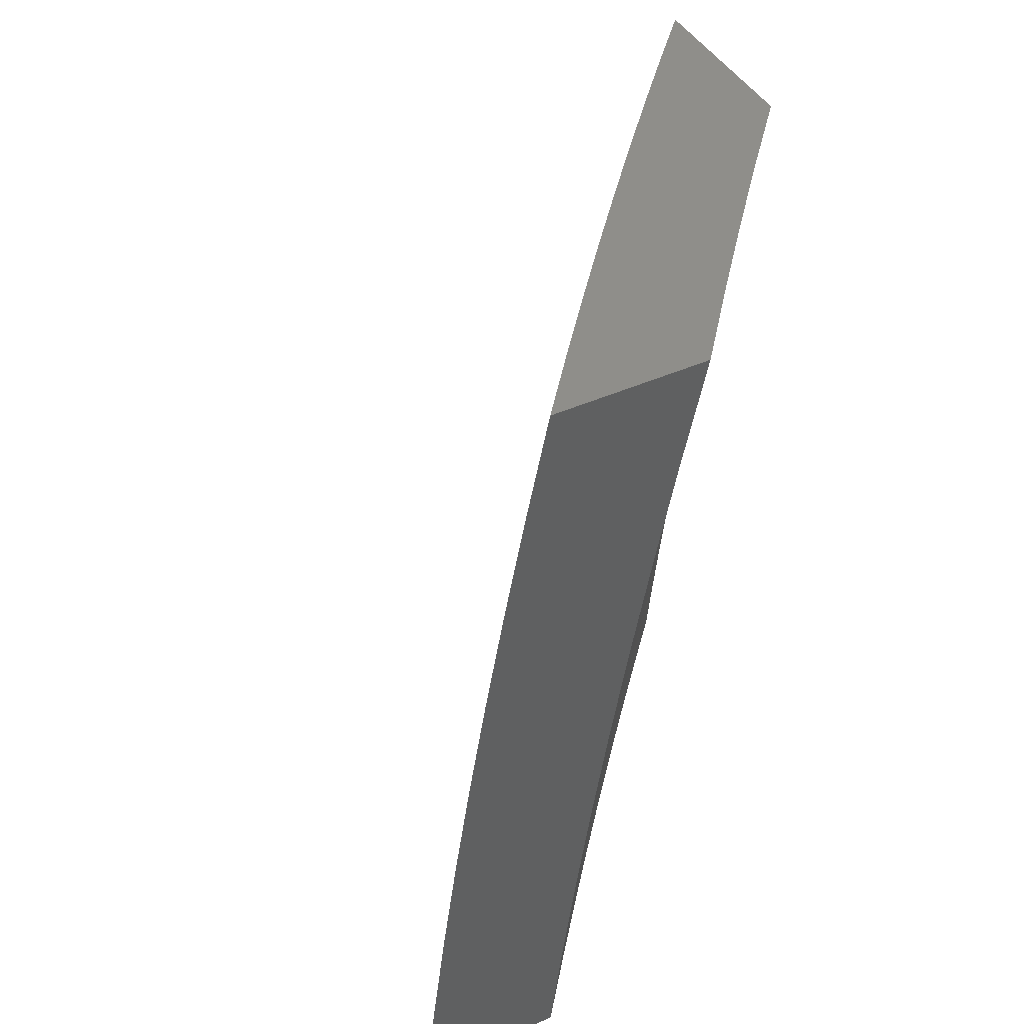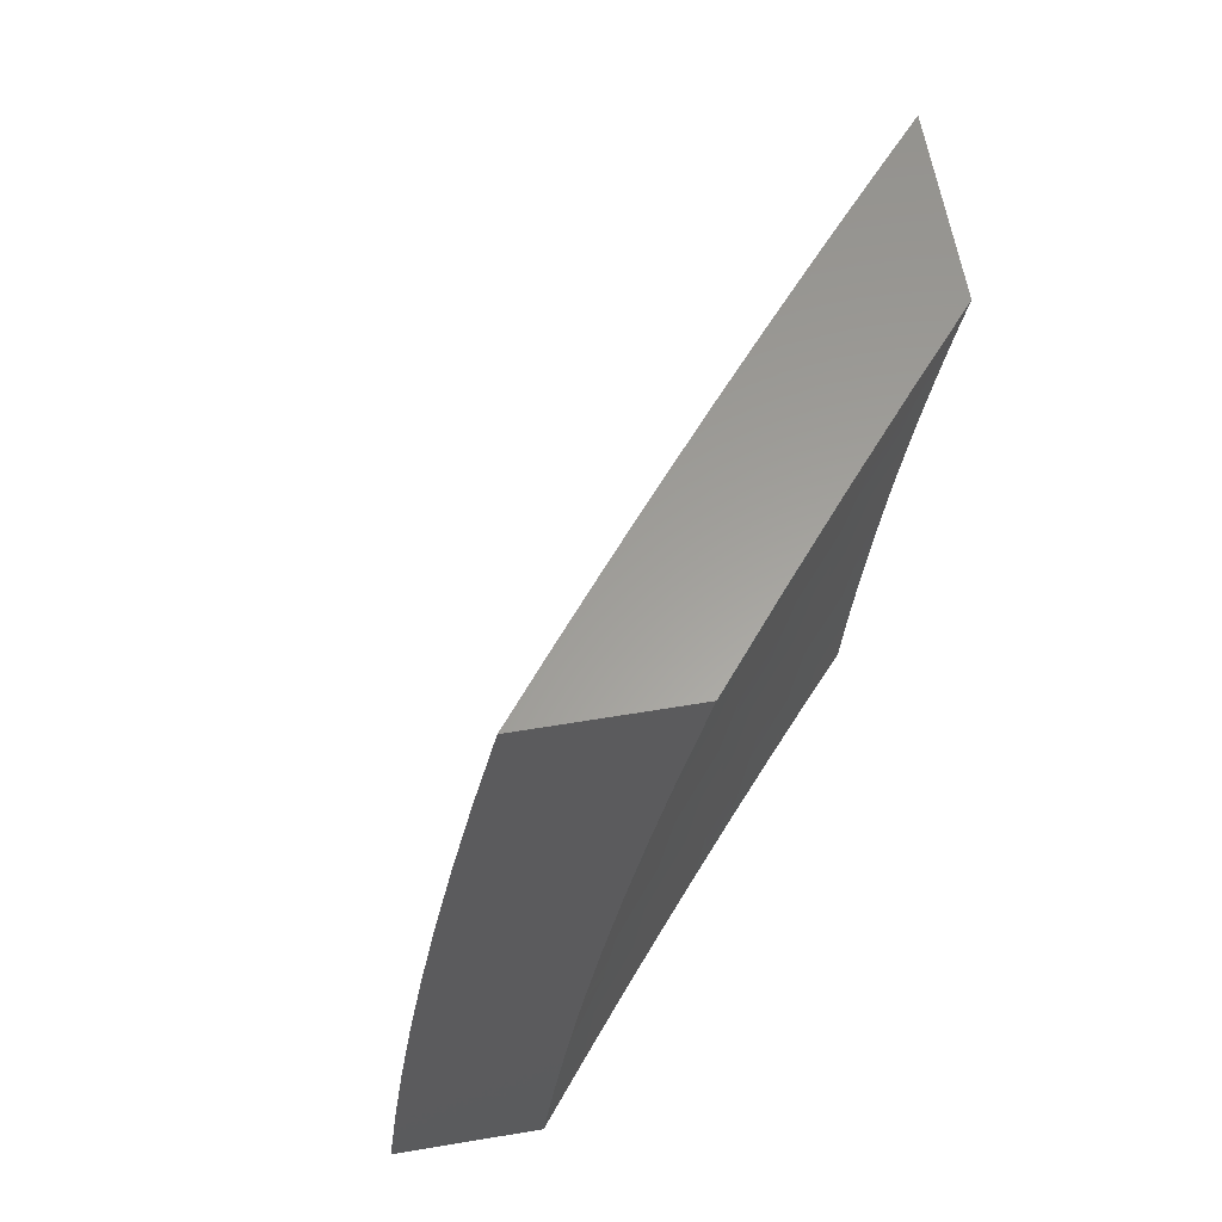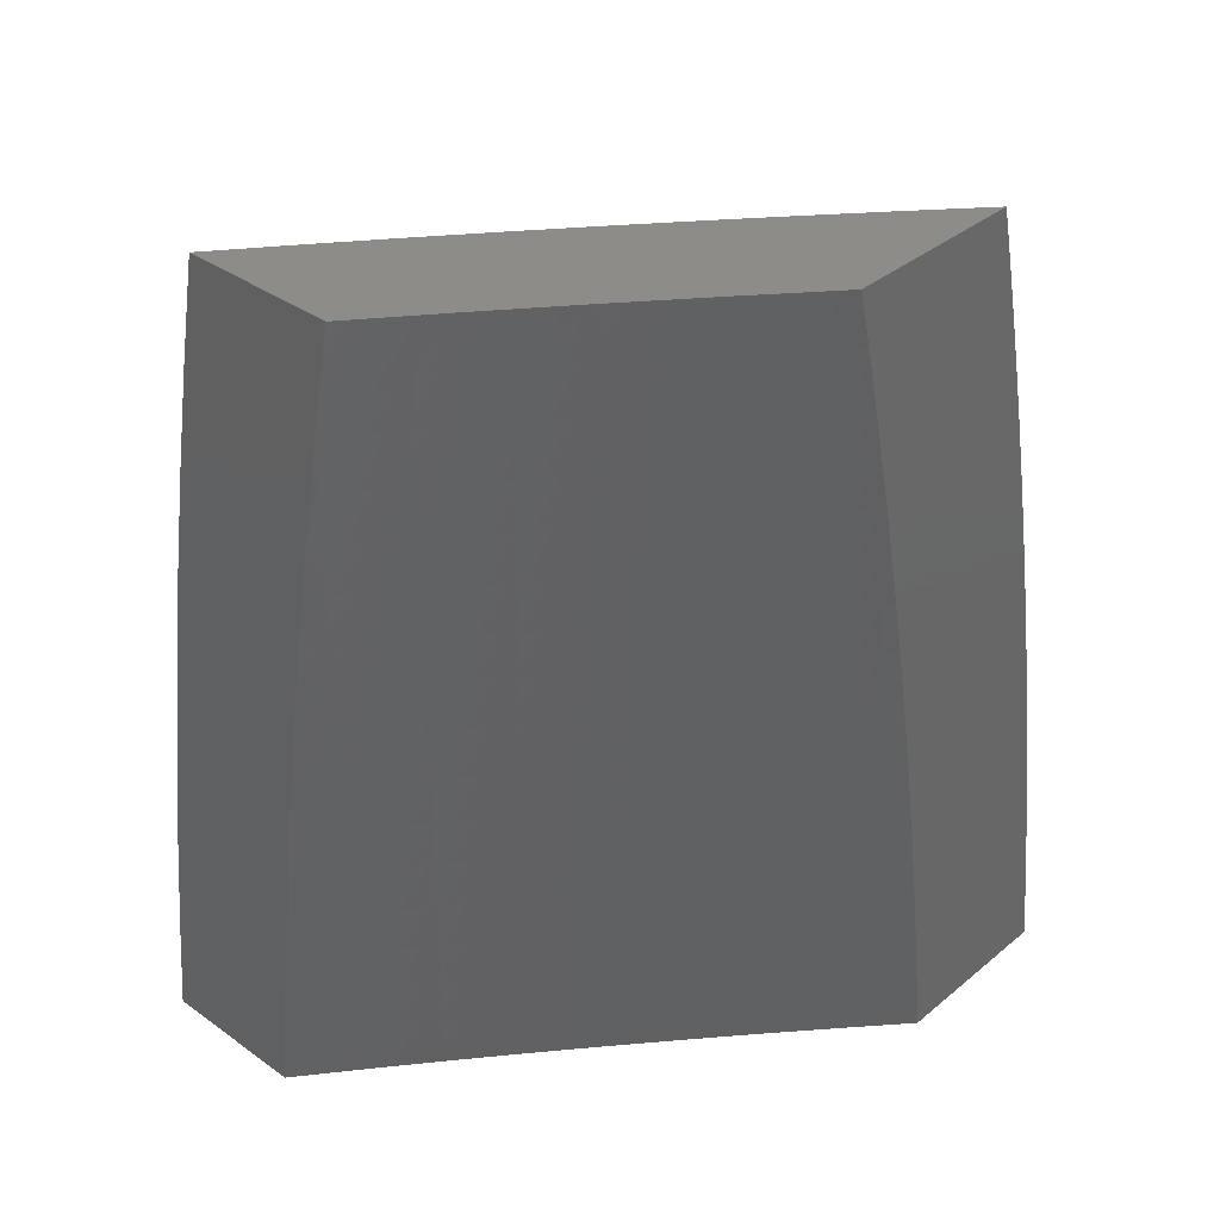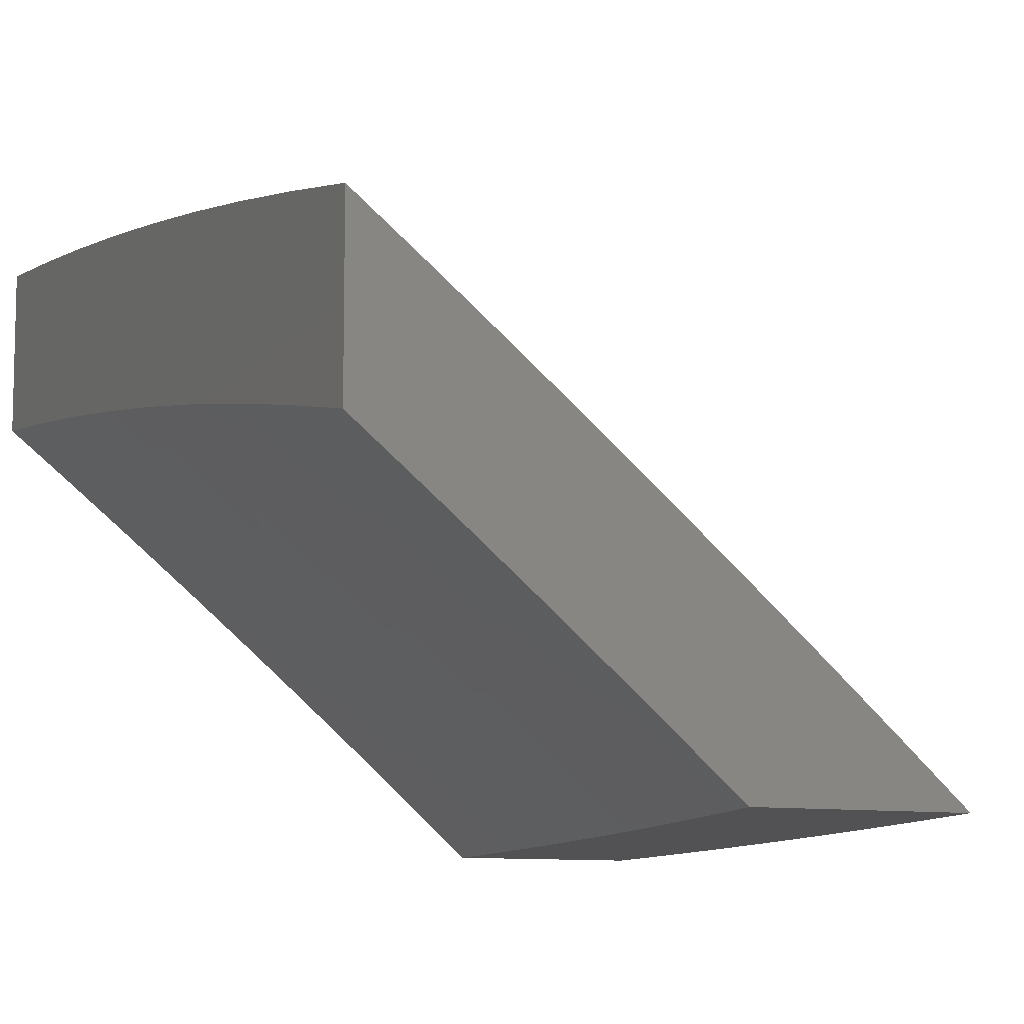
<metadata>
{"format":"stl","ext":"stl","renderer":"f3d","projection":"perspective","resolution":1024,"background":"white","views":[{"elev":43.5,"azim":-117.8,"up":"+Z"},{"elev":61.0,"azim":-99.7,"up":"+Z"},{"elev":36.0,"azim":-47.0,"up":"+Z"},{"elev":-9.4,"azim":-24.5,"up":"+Y"}]}
</metadata>
<code>
# stl→obj: 279 verts, 554 faces
v 7.734 8 1
v 7.646 8.081 1
v 7.726 8 1.063
v 7.642 8.077 1.062
v 7.638 8.073 1.124
v 7.552 8.158 1.062
v 7.548 8.154 1.124
v 7.462 8.237 1.062
v 7.458 8.233 1.124
v 7.37 8.315 1.062
v 7.367 8.311 1.124
v 7.278 8.392 1.062
v 7.275 8.388 1.124
v 7.185 8.469 1.062
v 7.182 8.465 1.124
v 7.091 8.544 1.062
v 7.088 8.54 1.124
v 7 8.609 1.126
v 7.084 8.535 1.186
v 7 8.593 1.251
v 7.08 8.53 1.248
v 7.076 8.525 1.31
v 7.169 8.45 1.31
v 7.165 8.445 1.373
v 7.258 8.369 1.373
v 7.253 8.363 1.435
v 7.345 8.286 1.435
v 7.34 8.281 1.498
v 7.431 8.203 1.498
v 7.425 8.197 1.56
v 7.515 8.118 1.56
v 7.51 8.112 1.623
v 7.599 8.032 1.623
v 7.593 8.026 1.686
v 7.633 8 1.628
v 7.621 8 1.69
v 7.587 8.019 1.748
v 7.607 8 1.752
v 7.581 8.013 1.811
v 7.594 8 1.814
v 7.574 8.006 1.874
v 7.58 8 1.876
v 7.565 8 1.938
v 7.485 8.085 1.874
v 7.478 8.078 1.937
v 7.395 8.164 1.874
v 7.389 8.156 1.937
v 7.305 8.241 1.874
v 7.298 8.234 1.937
v 7.213 8.318 1.874
v 7.207 8.31 1.937
v 7.121 8.394 1.874
v 7.115 8.386 1.937
v 7.028 8.468 1.874
v 7.022 8.46 1.937
v 7 8.49 1.876
v 7 8.465 2
v 7.556 8.162 1
v 7.465 8.241 1
v 7.374 8.319 1
v 7.282 8.396 1
v 7.189 8.473 1
v 7.095 8.548 1
v 7 8.622 1
v 7 8.576 1.377
v 7.071 8.52 1.373
v 7.16 8.439 1.435
v 7.248 8.358 1.498
v 7.334 8.275 1.56
v 7.42 8.191 1.623
v 7.504 8.106 1.686
v 7.067 8.514 1.435
v 7 8.557 1.502
v 7.062 8.509 1.498
v 7.057 8.503 1.56
v 7.15 8.428 1.56
v 7.145 8.421 1.623
v 7.237 8.345 1.623
v 7.232 8.339 1.686
v 7.323 8.262 1.686
v 7.317 8.255 1.748
v 7.408 8.178 1.748
v 7.402 8.171 1.811
v 7.492 8.092 1.811
v 7 8.536 1.627
v 7.051 8.496 1.623
v 7.139 8.415 1.686
v 7.226 8.332 1.748
v 7.311 8.248 1.811
v 7.046 8.49 1.686
v 7 8.514 1.752
v 7.04 8.483 1.748
v 7.034 8.476 1.811
v 7.127 8.401 1.811
v 7.07 8.408 2
v 7.14 8.352 2
v 7.21 8.295 2
v 7.279 8.237 2
v 7.347 8.178 2
v 7.415 8.119 2
v 7.483 8.06 2
v 7.55 8 2
v 7.646 8 1.565
v 7.605 8.038 1.56
v 7.521 8.124 1.498
v 7.436 8.208 1.435
v 7.35 8.292 1.373
v 7.262 8.374 1.31
v 7.174 8.455 1.248
v 7.657 8 1.503
v 7.61 8.044 1.498
v 7.526 8.129 1.435
v 7.441 8.214 1.373
v 7.354 8.297 1.31
v 7.267 8.379 1.248
v 7.178 8.46 1.186
v 7.669 8 1.44
v 7.615 8.049 1.435
v 7.531 8.135 1.373
v 7.445 8.219 1.31
v 7.359 8.302 1.248
v 7.271 8.384 1.186
v 7.68 8 1.378
v 7.62 8.055 1.373
v 7.536 8.14 1.31
v 7.45 8.224 1.248
v 7.363 8.307 1.186
v 7.69 8 1.315
v 7.625 8.06 1.31
v 7.54 8.145 1.248
v 7.454 8.228 1.186
v 7.7 8 1.252
v 7.63 8.064 1.248
v 7.544 8.149 1.186
v 7.709 8 1.189
v 7.634 8.069 1.186
v 7.718 8 1.126
v 7.498 8.099 1.748
v 7.414 8.184 1.686
v 7.329 8.269 1.623
v 7.243 8.352 1.56
v 7.155 8.434 1.498
v 7.22 8.325 1.811
v 7.133 8.408 1.748
v 7 8.436 1.126
v 7 8.45 1
v 7.065 8.392 1.062
v 7.068 8.396 1
v 7.133 8.337 1.062
v 7.136 8.341 1
v 7.2 8.281 1.062
v 7.203 8.285 1
v 7.267 8.225 1.062
v 7.27 8.229 1
v 7.333 8.169 1.062
v 7.337 8.173 1
v 7.399 8.112 1.062
v 7.403 8.116 1
v 7.465 8.054 1.062
v 7.468 8.058 1
v 7.525 8 1.063
v 7.533 8 1
v 7.517 8 1.126
v 7.461 8.05 1.124
v 7.395 8.108 1.124
v 7.329 8.165 1.124
v 7.263 8.221 1.124
v 7.196 8.277 1.124
v 7.129 8.333 1.124
v 7.061 8.388 1.124
v 7.057 8.383 1.186
v 7 8.42 1.252
v 7.053 8.378 1.248
v 7.049 8.373 1.31
v 7.117 8.318 1.31
v 7.112 8.313 1.373
v 7.179 8.258 1.373
v 7.174 8.252 1.435
v 7.241 8.196 1.435
v 7.236 8.19 1.498
v 7.302 8.134 1.498
v 7.297 8.128 1.56
v 7.362 8.071 1.56
v 7.357 8.065 1.623
v 7.422 8.008 1.623
v 7.416 8.002 1.686
v 7.43 8 1.628
v 7.417 8 1.69
v 7.507 8 1.189
v 7.457 8.046 1.186
v 7.391 8.103 1.186
v 7.325 8.16 1.186
v 7.259 8.217 1.186
v 7.192 8.273 1.186
v 7.125 8.328 1.186
v 7.452 8.041 1.248
v 7.498 8 1.252
v 7.448 8.036 1.31
v 7.488 8 1.315
v 7.443 8.031 1.373
v 7.477 8 1.378
v 7.438 8.026 1.435
v 7.466 8 1.44
v 7.433 8.02 1.498
v 7.454 8 1.503
v 7.427 8.014 1.56
v 7.442 8 1.565
v 7.403 8 1.752
v 7.351 8.059 1.686
v 7.291 8.122 1.623
v 7.23 8.184 1.56
v 7.169 8.246 1.498
v 7.107 8.307 1.435
v 7.044 8.368 1.373
v 7 8.403 1.377
v 7.345 8.052 1.748
v 7.389 8 1.814
v 7.338 8.045 1.811
v 7.374 8 1.876
v 7.332 8.038 1.874
v 7.359 8 1.938
v 7.325 8.03 1.937
v 7.344 8 2
v 7.259 8.074 2
v 7.173 8.146 2
v 7.194 8.143 1.937
v 7.26 8.087 1.937
v 7.266 8.094 1.874
v 7.273 8.102 1.811
v 7.279 8.109 1.748
v 7.285 8.115 1.686
v 7.128 8.198 1.937
v 7.087 8.218 2
v 7.061 8.253 1.937
v 7 8.289 2
v 7 8.315 1.876
v 7 8.34 1.752
v 7.006 8.323 1.811
v 7.068 8.261 1.874
v 7 8.362 1.627
v 7.018 8.337 1.686
v 7.012 8.33 1.748
v 7.074 8.268 1.811
v 7.134 8.206 1.874
v 7 8.383 1.502
v 7.029 8.35 1.56
v 7.024 8.344 1.623
v 7.086 8.282 1.686
v 7.08 8.276 1.748
v 7.147 8.22 1.748
v 7.141 8.213 1.811
v 7.207 8.158 1.811
v 7.2 8.151 1.874
v 7.039 8.362 1.435
v 7.035 8.356 1.498
v 7.097 8.295 1.56
v 7.092 8.289 1.623
v 7.158 8.234 1.623
v 7.153 8.227 1.686
v 7.219 8.172 1.686
v 7.213 8.165 1.748
v 7.121 8.323 1.248
v 7.188 8.268 1.248
v 7.255 8.212 1.248
v 7.321 8.155 1.248
v 7.387 8.099 1.248
v 7.102 8.301 1.498
v 7.184 8.263 1.31
v 7.246 8.202 1.373
v 7.307 8.14 1.435
v 7.368 8.077 1.498
v 7.164 8.24 1.56
v 7.25 8.207 1.31
v 7.317 8.151 1.31
v 7.383 8.094 1.31
v 7.225 8.178 1.623
v 7.312 8.145 1.373
v 7.373 8.083 1.435
v 7.378 8.088 1.373
f 1 2 3
f 3 2 4
f 3 4 5
f 5 4 6
f 5 6 7
f 7 6 8
f 7 8 9
f 9 8 10
f 9 10 11
f 11 10 12
f 11 12 13
f 13 12 14
f 13 14 15
f 15 14 16
f 15 16 17
f 17 16 18
f 17 18 19
f 19 18 20
f 19 20 21
f 21 20 22
f 21 22 23
f 23 22 24
f 23 24 25
f 25 24 26
f 25 26 27
f 27 26 28
f 27 28 29
f 29 28 30
f 29 30 31
f 31 30 32
f 31 32 33
f 33 32 34
f 33 34 35
f 35 34 36
f 36 34 37
f 36 37 38
f 38 37 39
f 38 39 40
f 40 39 41
f 40 41 42
f 42 41 43
f 43 41 44
f 43 44 45
f 45 44 46
f 45 46 47
f 47 46 48
f 47 48 49
f 49 48 50
f 49 50 51
f 51 50 52
f 51 52 53
f 53 52 54
f 53 54 55
f 55 54 56
f 55 56 57
f 2 58 4
f 4 58 6
f 58 59 6
f 6 59 8
f 59 60 8
f 8 60 10
f 60 61 10
f 10 61 12
f 61 62 12
f 12 62 14
f 62 63 14
f 14 63 16
f 63 64 16
f 16 64 18
f 20 65 22
f 22 65 66
f 22 66 24
f 24 66 67
f 24 67 26
f 26 67 68
f 26 68 28
f 28 68 69
f 28 69 30
f 30 69 70
f 30 70 32
f 32 70 71
f 32 71 34
f 34 71 37
f 66 65 72
f 72 65 73
f 72 73 74
f 74 73 75
f 74 75 76
f 76 75 77
f 76 77 78
f 78 77 79
f 78 79 80
f 80 79 81
f 80 81 82
f 82 81 83
f 82 83 84
f 84 83 44
f 84 44 41
f 73 85 75
f 75 85 86
f 75 86 77
f 77 86 87
f 77 87 79
f 79 87 88
f 79 88 81
f 81 88 89
f 81 89 83
f 83 89 46
f 83 46 44
f 86 85 90
f 90 85 91
f 90 91 92
f 92 91 93
f 92 93 94
f 94 93 52
f 94 52 50
f 91 56 93
f 93 56 54
f 93 54 52
f 57 95 55
f 55 95 53
f 95 96 53
f 53 96 51
f 96 97 51
f 51 97 98
f 51 98 49
f 49 98 99
f 49 99 47
f 47 99 100
f 47 100 45
f 45 100 101
f 45 101 43
f 43 101 102
f 35 103 33
f 33 103 104
f 33 104 31
f 31 104 105
f 31 105 29
f 29 105 106
f 29 106 27
f 27 106 107
f 27 107 25
f 25 107 108
f 25 108 23
f 23 108 109
f 23 109 21
f 21 109 19
f 103 110 104
f 104 110 111
f 104 111 105
f 105 111 112
f 105 112 106
f 106 112 113
f 106 113 107
f 107 113 114
f 107 114 108
f 108 114 115
f 108 115 109
f 109 115 116
f 109 116 19
f 19 116 17
f 110 117 111
f 111 117 118
f 111 118 112
f 112 118 119
f 112 119 113
f 113 119 120
f 113 120 114
f 114 120 121
f 114 121 115
f 115 121 122
f 115 122 116
f 116 122 15
f 116 15 17
f 117 123 118
f 118 123 124
f 118 124 119
f 119 124 125
f 119 125 120
f 120 125 126
f 120 126 121
f 121 126 127
f 121 127 122
f 122 127 13
f 122 13 15
f 123 128 124
f 124 128 129
f 124 129 125
f 125 129 130
f 125 130 126
f 126 130 131
f 126 131 127
f 127 131 11
f 127 11 13
f 128 132 129
f 129 132 133
f 129 133 130
f 130 133 134
f 130 134 131
f 131 134 9
f 131 9 11
f 132 135 133
f 133 135 136
f 133 136 134
f 134 136 7
f 134 7 9
f 135 137 136
f 136 137 5
f 136 5 7
f 137 3 5
f 84 41 39
f 39 37 138
f 138 37 71
f 138 71 139
f 139 71 70
f 139 70 140
f 140 70 69
f 140 69 141
f 141 69 68
f 141 68 142
f 142 68 67
f 142 67 72
f 72 67 66
f 82 84 138
f 138 84 39
f 82 138 139
f 80 82 139
f 80 139 140
f 48 46 89
f 78 80 140
f 78 140 141
f 48 89 143
f 143 89 88
f 143 88 144
f 144 88 87
f 144 87 90
f 90 87 86
f 76 78 141
f 76 141 142
f 94 50 143
f 143 50 48
f 94 143 144
f 74 76 142
f 74 142 72
f 92 94 144
f 92 144 90
f 145 146 147
f 147 146 148
f 147 148 149
f 149 148 150
f 149 150 151
f 151 150 152
f 151 152 153
f 153 152 154
f 153 154 155
f 155 154 156
f 155 156 157
f 157 156 158
f 157 158 159
f 159 158 160
f 159 160 161
f 161 160 162
f 161 163 159
f 159 163 164
f 159 164 157
f 157 164 165
f 157 165 155
f 155 165 166
f 155 166 153
f 153 166 167
f 153 167 151
f 151 167 168
f 151 168 149
f 149 168 169
f 149 169 147
f 147 169 170
f 147 170 145
f 145 170 171
f 145 171 172
f 172 171 173
f 172 173 174
f 174 173 175
f 174 175 176
f 176 175 177
f 176 177 178
f 178 177 179
f 178 179 180
f 180 179 181
f 180 181 182
f 182 181 183
f 182 183 184
f 184 183 185
f 184 185 186
f 186 185 187
f 186 187 188
f 163 189 164
f 164 189 190
f 164 190 165
f 165 190 191
f 165 191 166
f 166 191 192
f 166 192 167
f 167 192 193
f 167 193 168
f 168 193 194
f 168 194 169
f 169 194 195
f 169 195 170
f 170 195 171
f 190 189 196
f 196 189 197
f 196 197 198
f 198 197 199
f 198 199 200
f 200 199 201
f 200 201 202
f 202 201 203
f 202 203 204
f 204 203 205
f 204 205 206
f 206 205 207
f 206 207 185
f 185 207 187
f 188 208 186
f 186 208 209
f 186 209 184
f 184 209 210
f 184 210 182
f 182 210 211
f 182 211 180
f 180 211 212
f 180 212 178
f 178 212 213
f 178 213 176
f 176 213 214
f 176 214 174
f 174 214 215
f 174 215 172
f 209 208 216
f 216 208 217
f 216 217 218
f 218 217 219
f 218 219 220
f 220 219 221
f 220 221 222
f 222 221 223
f 222 223 224
f 225 226 224
f 224 226 227
f 224 227 222
f 222 227 228
f 222 228 220
f 220 228 229
f 220 229 218
f 218 229 230
f 218 230 216
f 216 230 231
f 216 231 209
f 209 231 210
f 226 225 232
f 232 225 233
f 232 233 234
f 234 233 235
f 234 235 236
f 237 238 236
f 236 238 239
f 236 239 234
f 234 239 232
f 240 241 237
f 237 241 242
f 237 242 238
f 238 242 243
f 238 243 239
f 239 243 244
f 239 244 232
f 232 244 226
f 245 246 240
f 240 246 247
f 240 247 241
f 241 247 248
f 241 248 249
f 249 248 250
f 249 250 251
f 251 250 252
f 251 252 253
f 253 252 228
f 253 228 227
f 215 254 245
f 245 254 255
f 245 255 246
f 246 255 256
f 246 256 257
f 257 256 258
f 257 258 259
f 259 258 260
f 259 260 261
f 261 260 230
f 261 230 229
f 173 171 262
f 262 171 195
f 262 195 263
f 263 195 194
f 263 194 264
f 264 194 193
f 264 193 265
f 265 193 192
f 265 192 266
f 266 192 191
f 266 191 196
f 196 191 190
f 254 215 214
f 214 213 254
f 254 213 267
f 254 267 255
f 255 267 256
f 248 247 257
f 257 247 246
f 243 242 249
f 249 242 241
f 173 262 175
f 175 262 268
f 175 268 177
f 177 268 269
f 177 269 179
f 179 269 270
f 179 270 181
f 181 270 271
f 181 271 183
f 183 271 206
f 183 206 185
f 268 262 263
f 213 212 267
f 267 212 272
f 267 272 256
f 256 272 258
f 250 248 259
f 259 248 257
f 244 243 251
f 251 243 249
f 268 263 273
f 273 263 264
f 273 264 274
f 274 264 265
f 274 265 275
f 275 265 266
f 275 266 198
f 198 266 196
f 212 211 272
f 272 211 276
f 272 276 258
f 258 276 260
f 252 250 261
f 261 250 259
f 226 244 253
f 253 244 251
f 268 273 269
f 269 273 277
f 269 277 270
f 270 277 278
f 270 278 271
f 271 278 204
f 271 204 206
f 277 273 274
f 211 210 276
f 276 210 231
f 276 231 260
f 260 231 230
f 228 252 229
f 229 252 261
f 227 226 253
f 277 274 279
f 279 274 275
f 279 275 200
f 200 275 198
f 277 279 278
f 278 279 202
f 278 202 204
f 202 279 200
f 56 237 57
f 57 237 236
f 57 236 235
f 237 56 240
f 240 56 91
f 240 91 245
f 245 91 85
f 245 85 215
f 215 85 73
f 215 73 172
f 172 73 65
f 172 65 145
f 145 65 20
f 145 20 146
f 146 20 18
f 146 18 64
f 64 63 146
f 146 63 148
f 148 63 62
f 148 62 150
f 150 62 61
f 150 61 152
f 152 61 60
f 152 60 154
f 154 60 156
f 156 60 59
f 156 59 158
f 158 59 58
f 158 58 160
f 160 58 2
f 160 2 162
f 162 2 1
f 102 101 223
f 223 101 100
f 223 100 224
f 224 100 99
f 224 99 225
f 225 99 98
f 225 98 97
f 225 97 233
f 233 97 96
f 233 96 235
f 235 96 95
f 235 95 57
f 1 3 162
f 162 3 137
f 162 137 135
f 162 135 161
f 161 135 132
f 161 132 163
f 163 132 128
f 163 128 189
f 189 128 123
f 189 123 197
f 197 123 117
f 197 117 110
f 197 110 199
f 199 110 103
f 199 103 201
f 201 103 35
f 201 35 203
f 203 35 36
f 203 36 205
f 205 36 38
f 205 38 207
f 207 38 40
f 207 40 187
f 187 40 42
f 187 42 188
f 188 42 43
f 188 43 208
f 208 43 102
f 208 102 217
f 217 102 219
f 219 102 221
f 221 102 223

</code>
